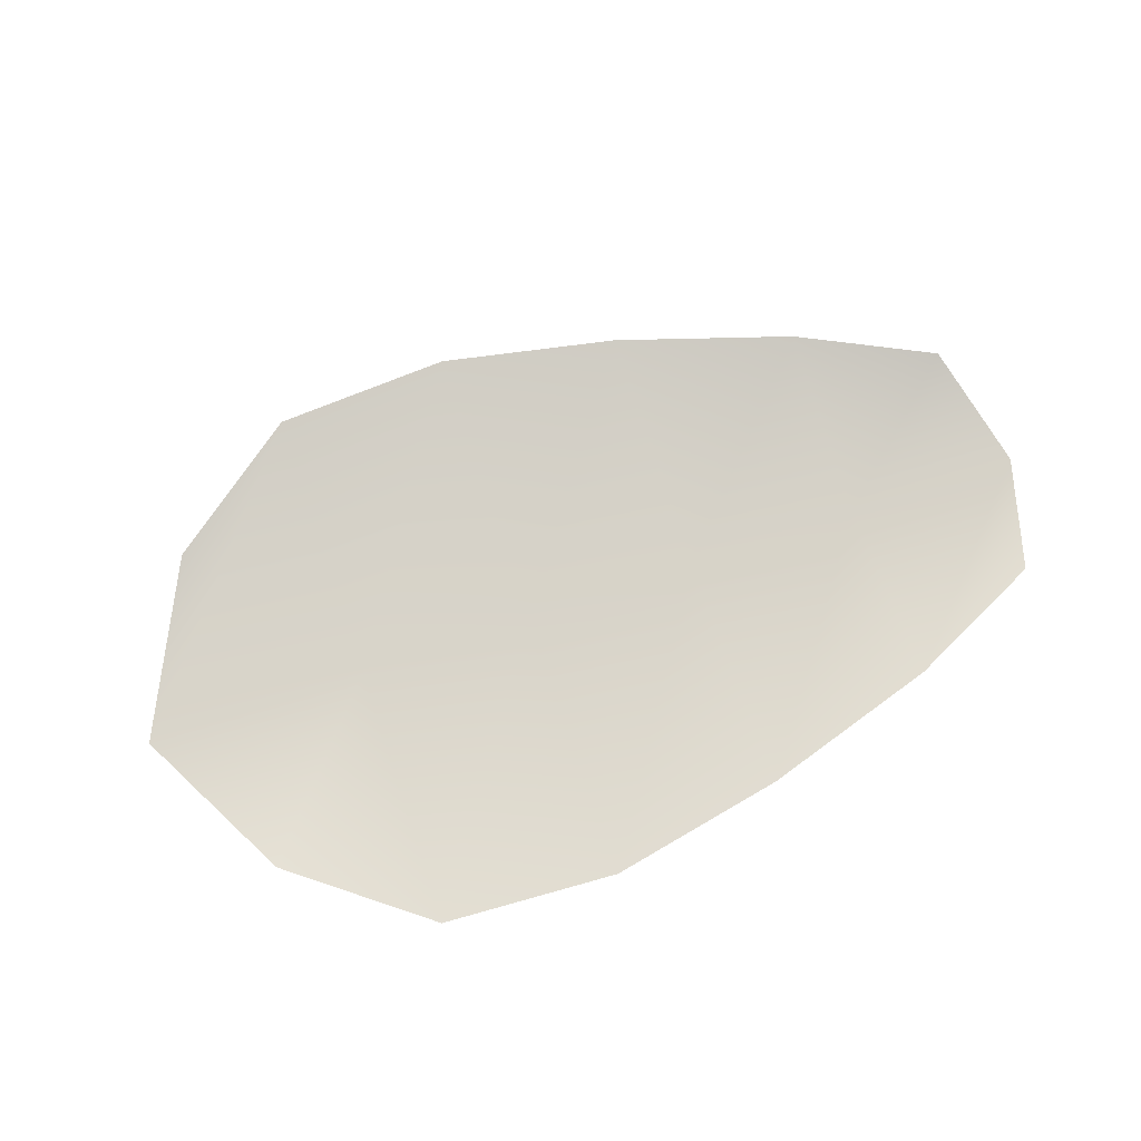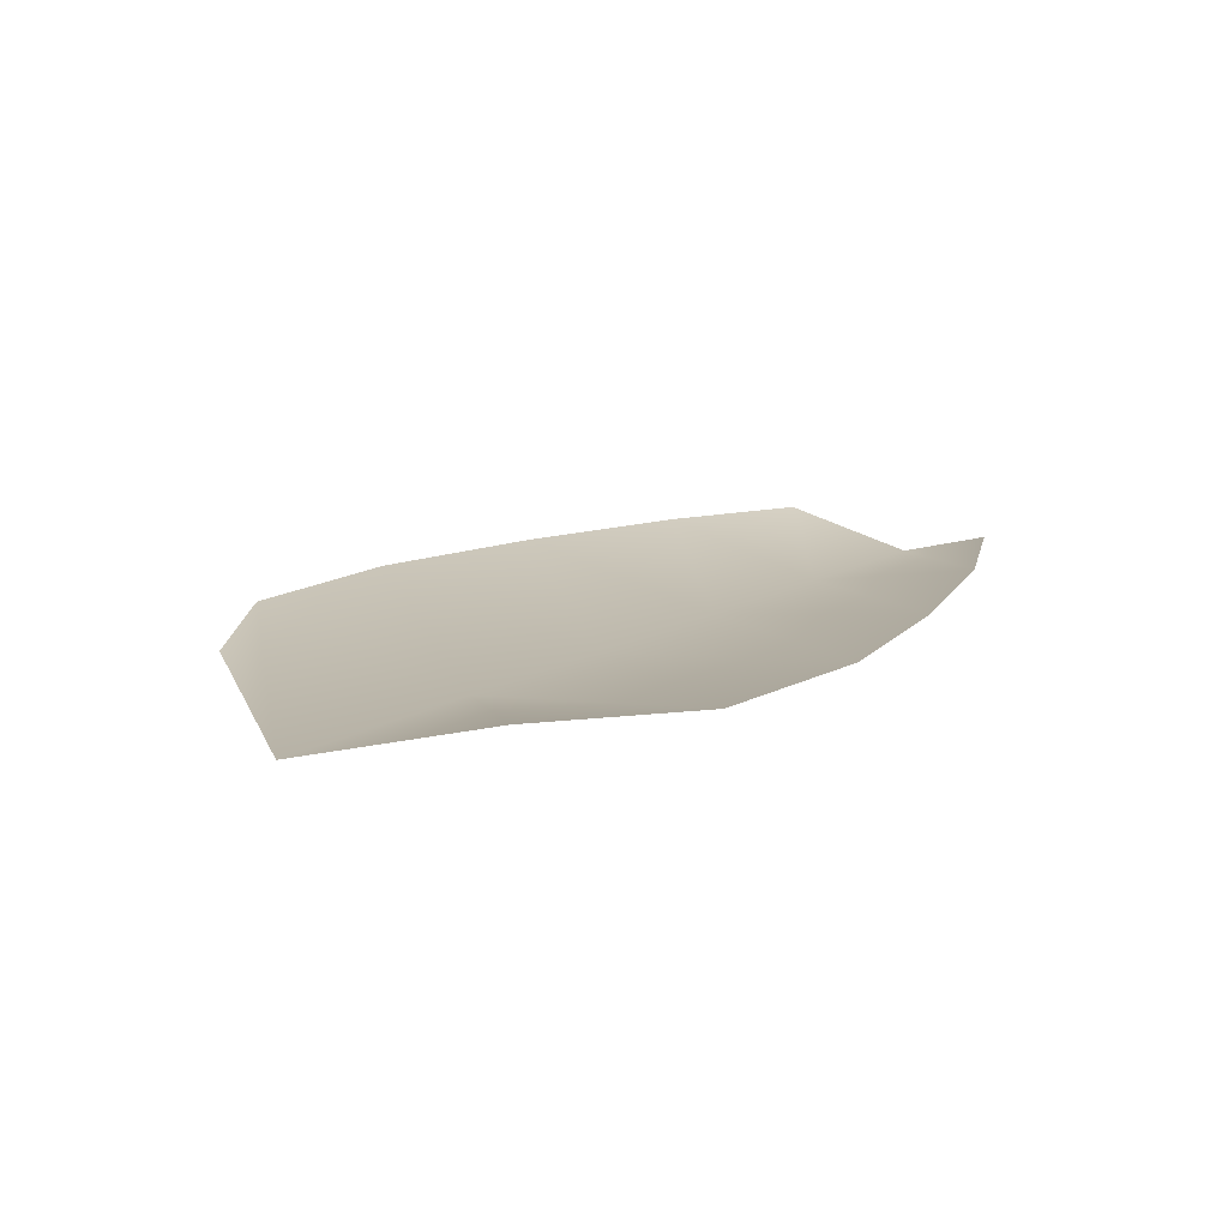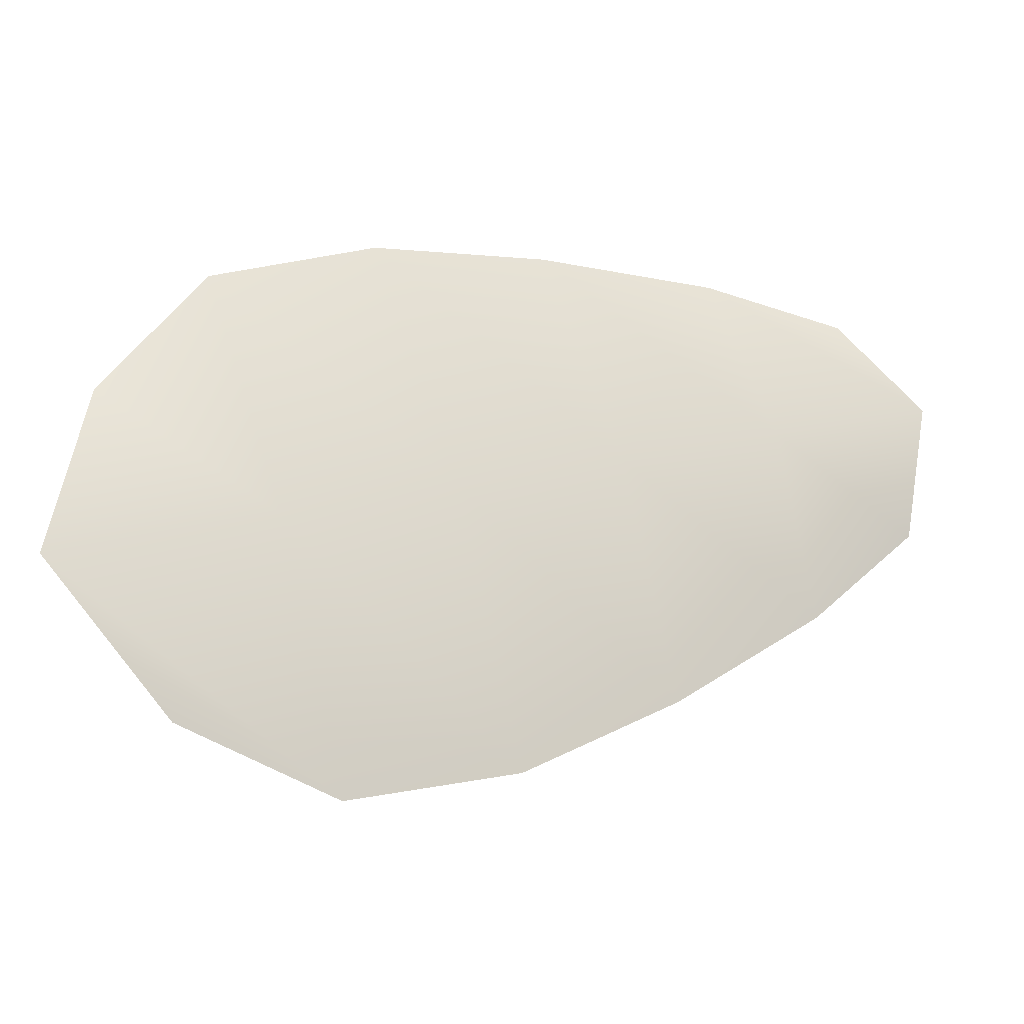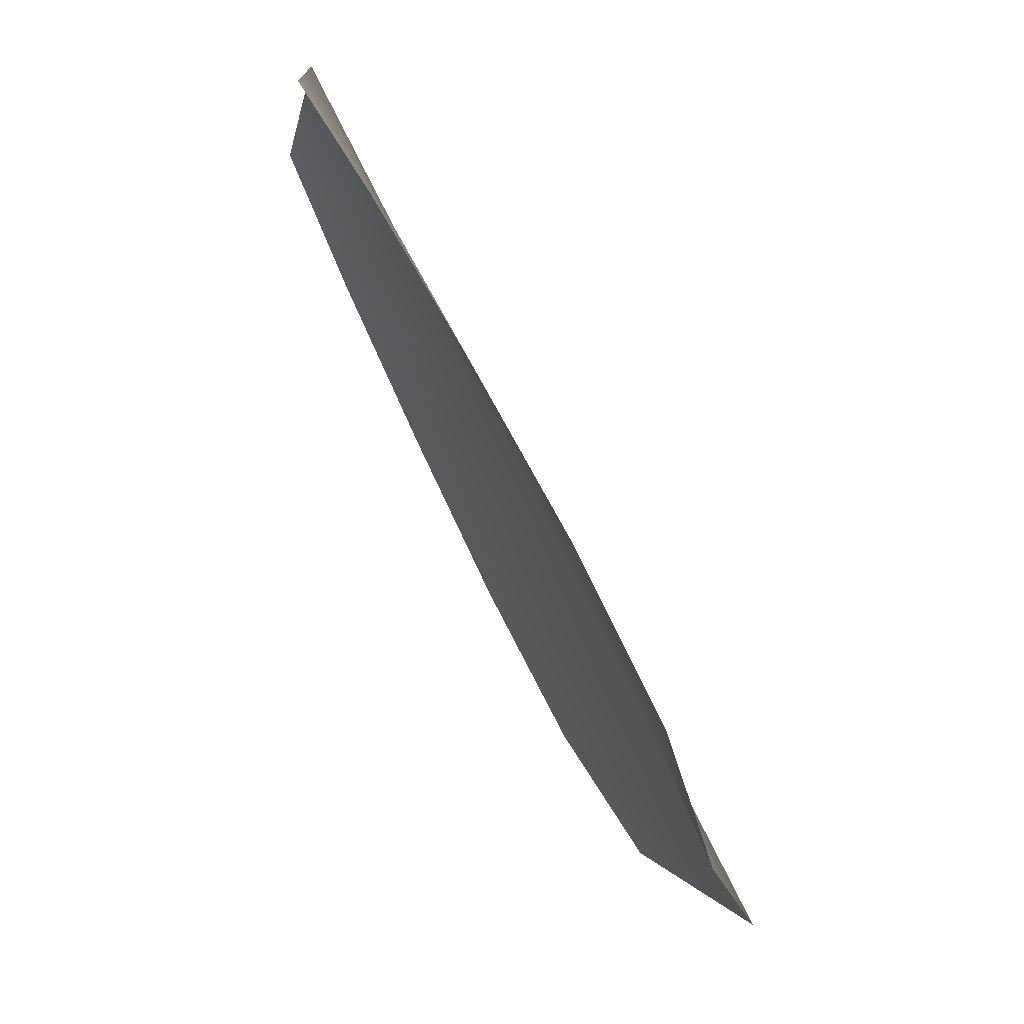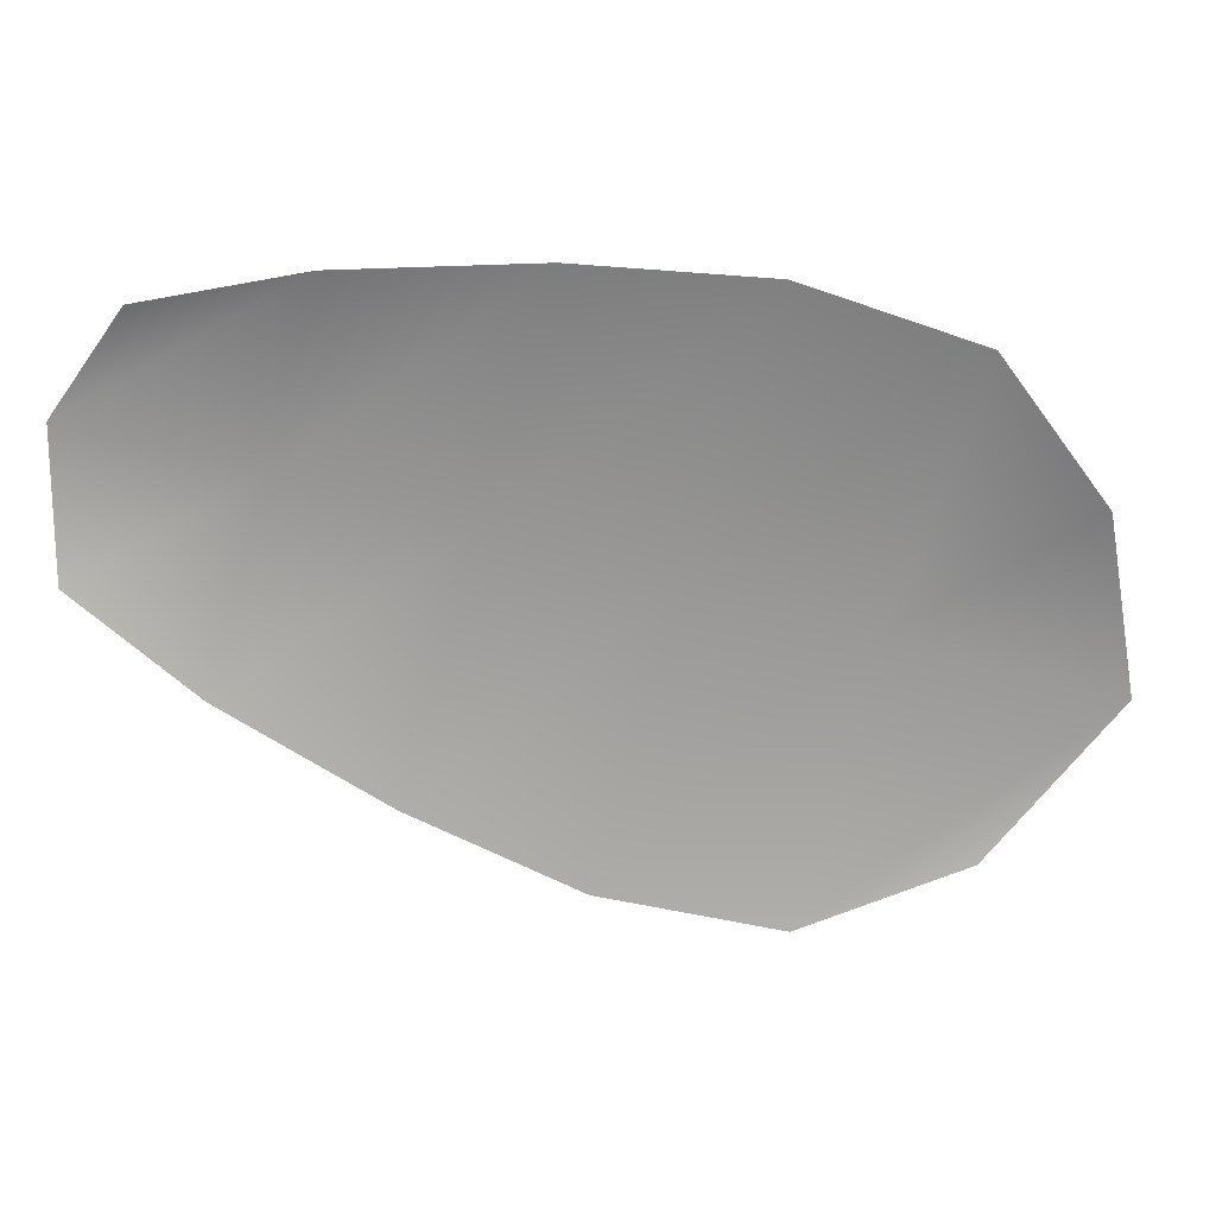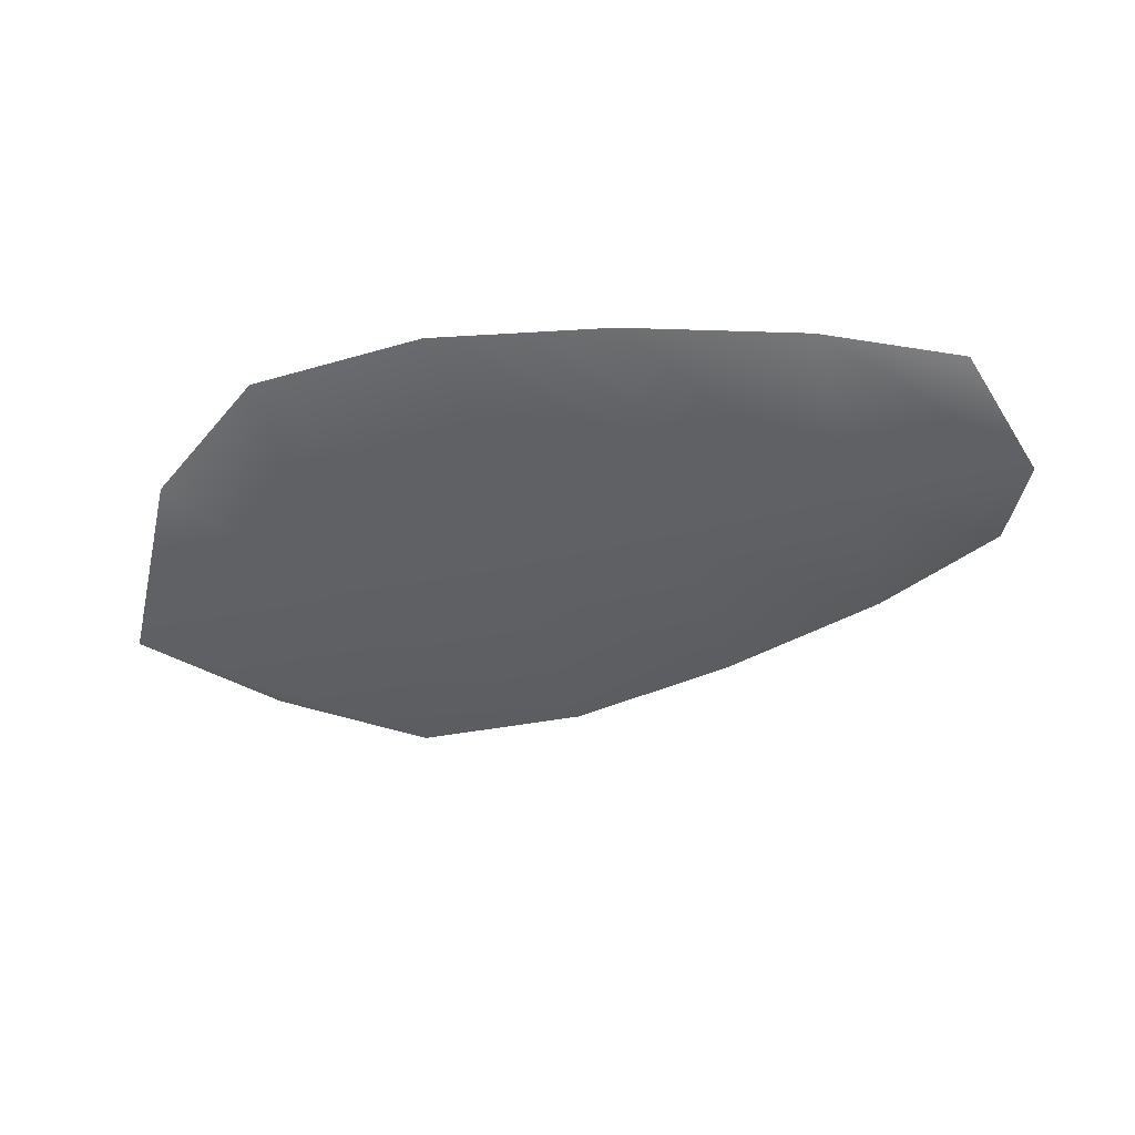
<metadata>
{"format":"obj","ext":"obj","renderer":"f3d","projection":"perspective","resolution":1024,"background":"white","views":[{"elev":75.7,"azim":145.0,"up":"+Z"},{"elev":14.7,"azim":112.6,"up":"+Z"},{"elev":-21.7,"azim":162.6,"up":"+Y"},{"elev":69.0,"azim":61.6,"up":"+Y"},{"elev":21.7,"azim":-2.7,"up":"+Y"},{"elev":-45.1,"azim":179.1,"up":"+Z"}]}
</metadata>
<code>
o feather_flight_tertiary_084
v 0.493 0.3564 0.06849
v 0.4917 0.352 0.06849
v 0.5078 0.353 0.06849
v 0.5061 0.3469 0.06849
v 0.4916 0.3544 0.06773
v 0.5086 0.3495 0.06773
v 0.4958 0.3569 0.06849
v 0.4993 0.357 0.06849
v 0.5027 0.3567 0.06849
v 0.5059 0.3556 0.06849
v 0.503 0.3458 0.06849
v 0.4998 0.3465 0.06849
v 0.4967 0.3481 0.06849
v 0.4938 0.3501 0.06849
v 0.4948 0.3535 0.06773
v 0.498 0.3525 0.06773
v 0.5012 0.3516 0.06773
v 0.5045 0.3507 0.06773
f 18 10 3 6
f 11 18 6 4
f 5 1 7 15
f 15 7 8 16
f 16 8 9 17
f 17 9 10 18
f 2 5 15 14
f 14 15 16 13
f 13 16 17 12
f 12 17 18 11

</code>
